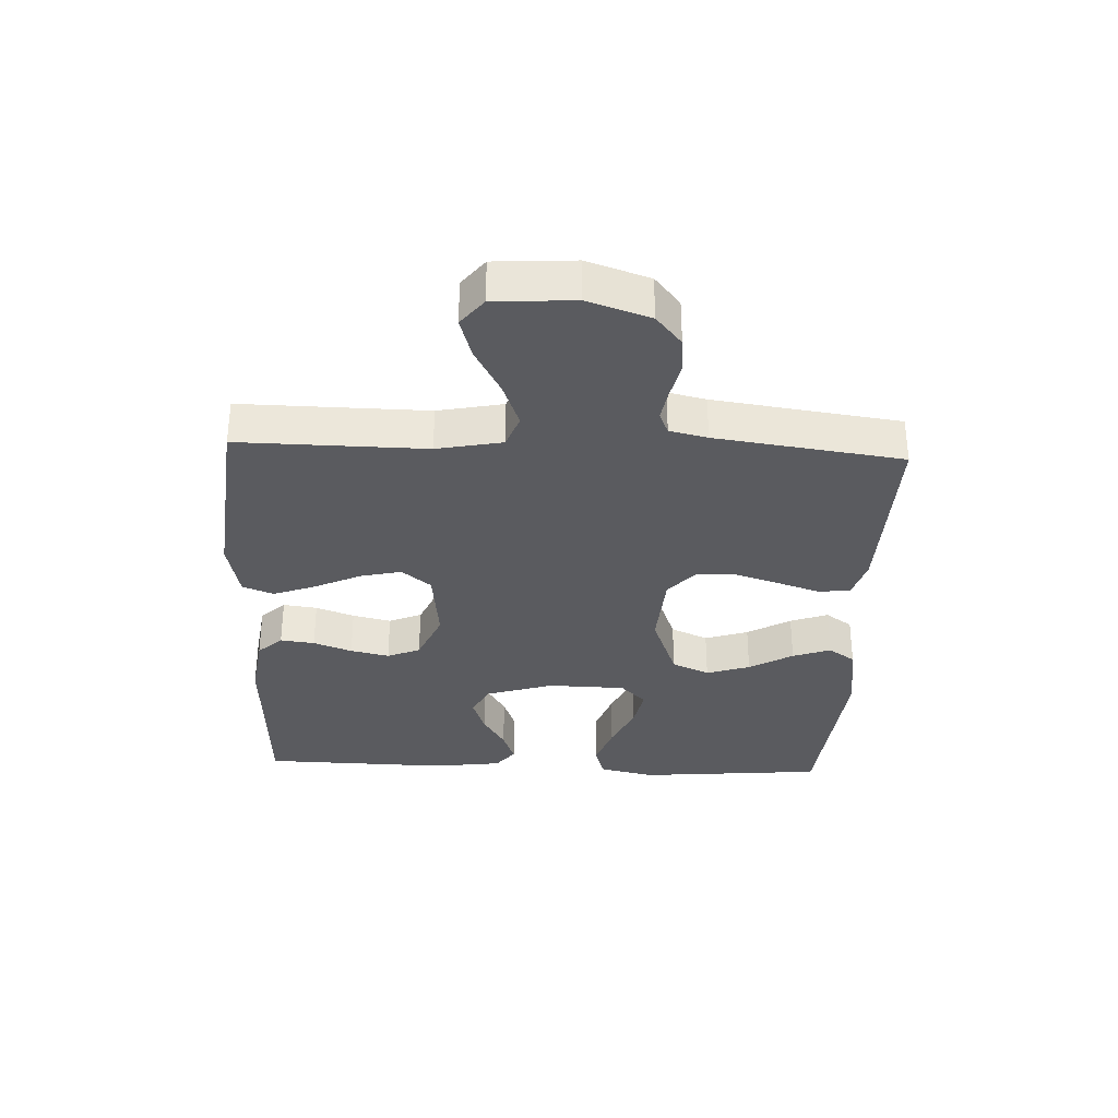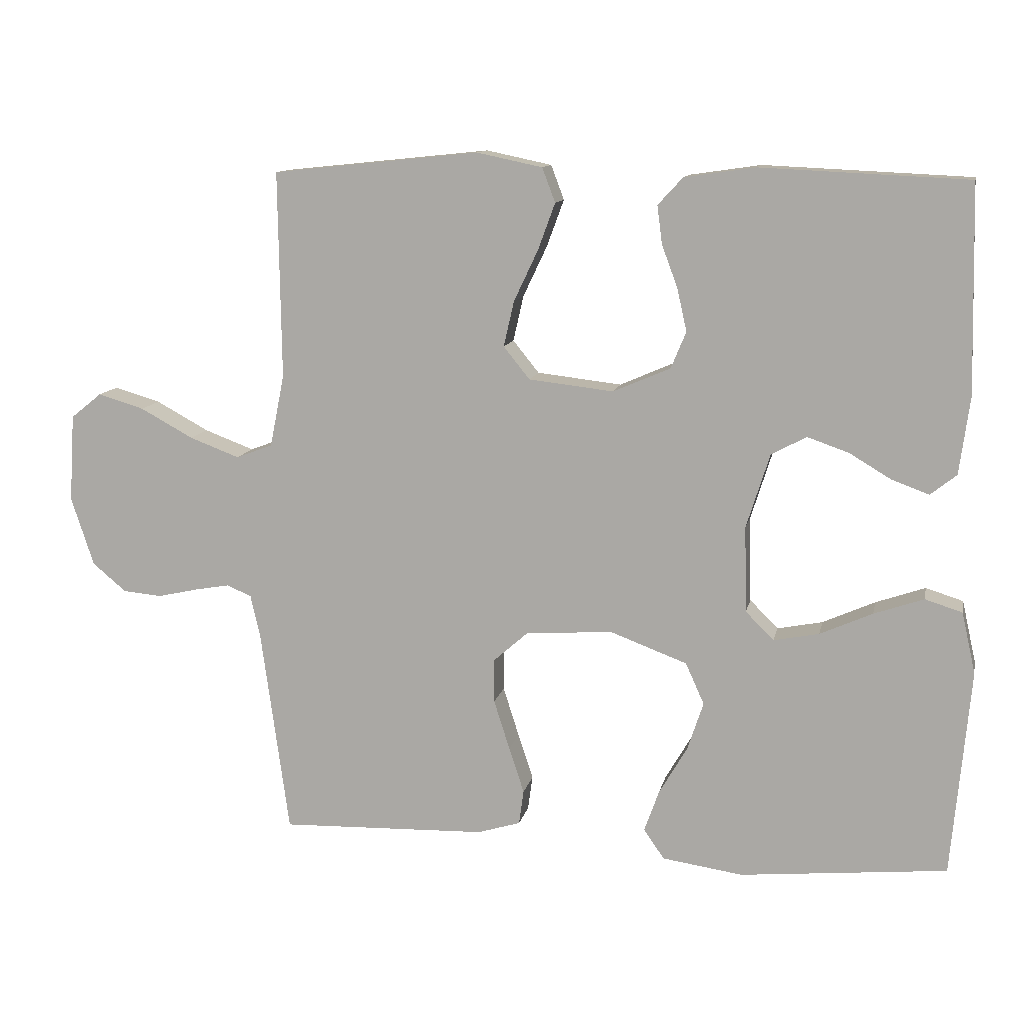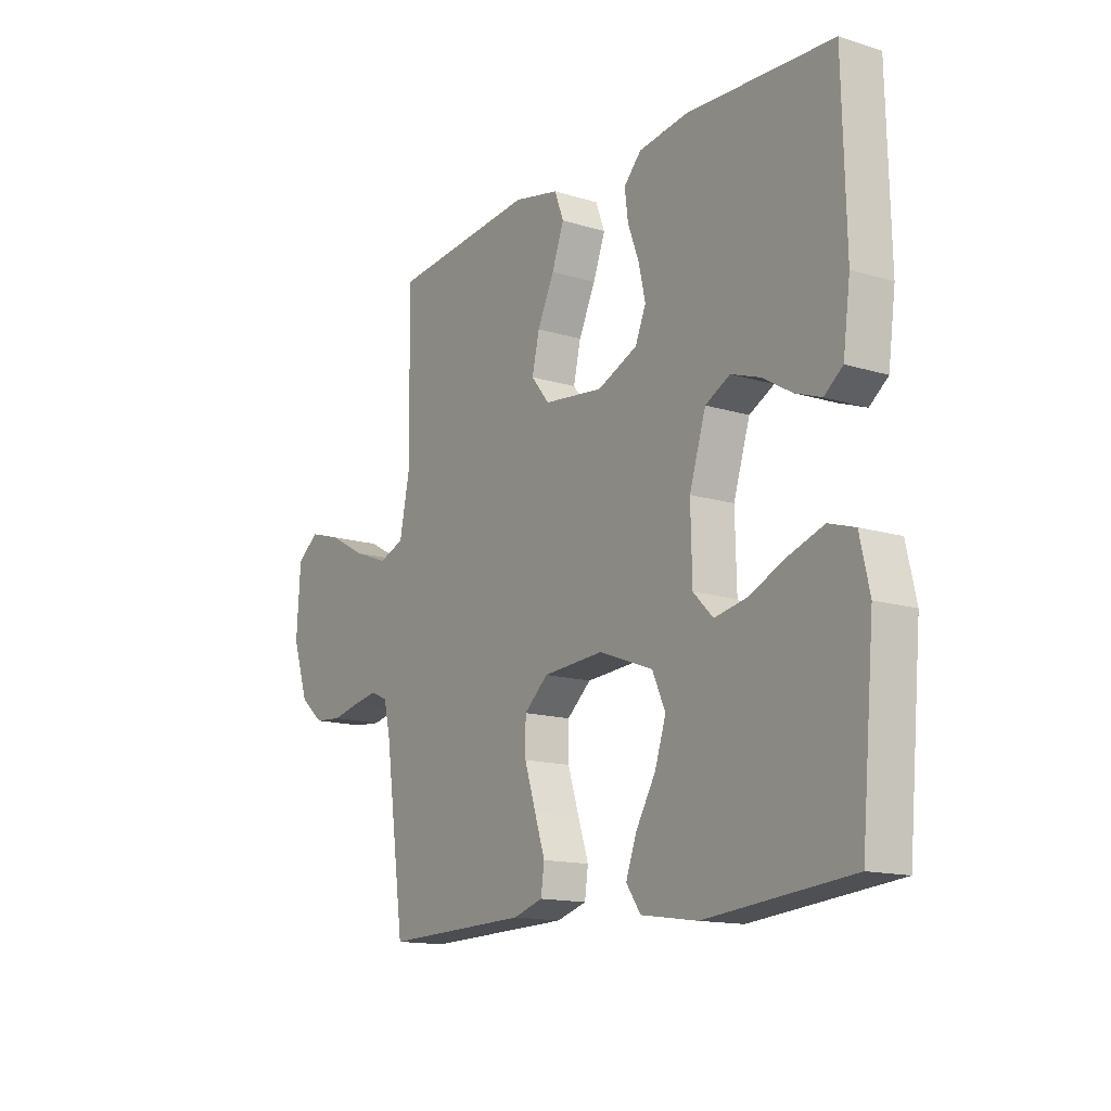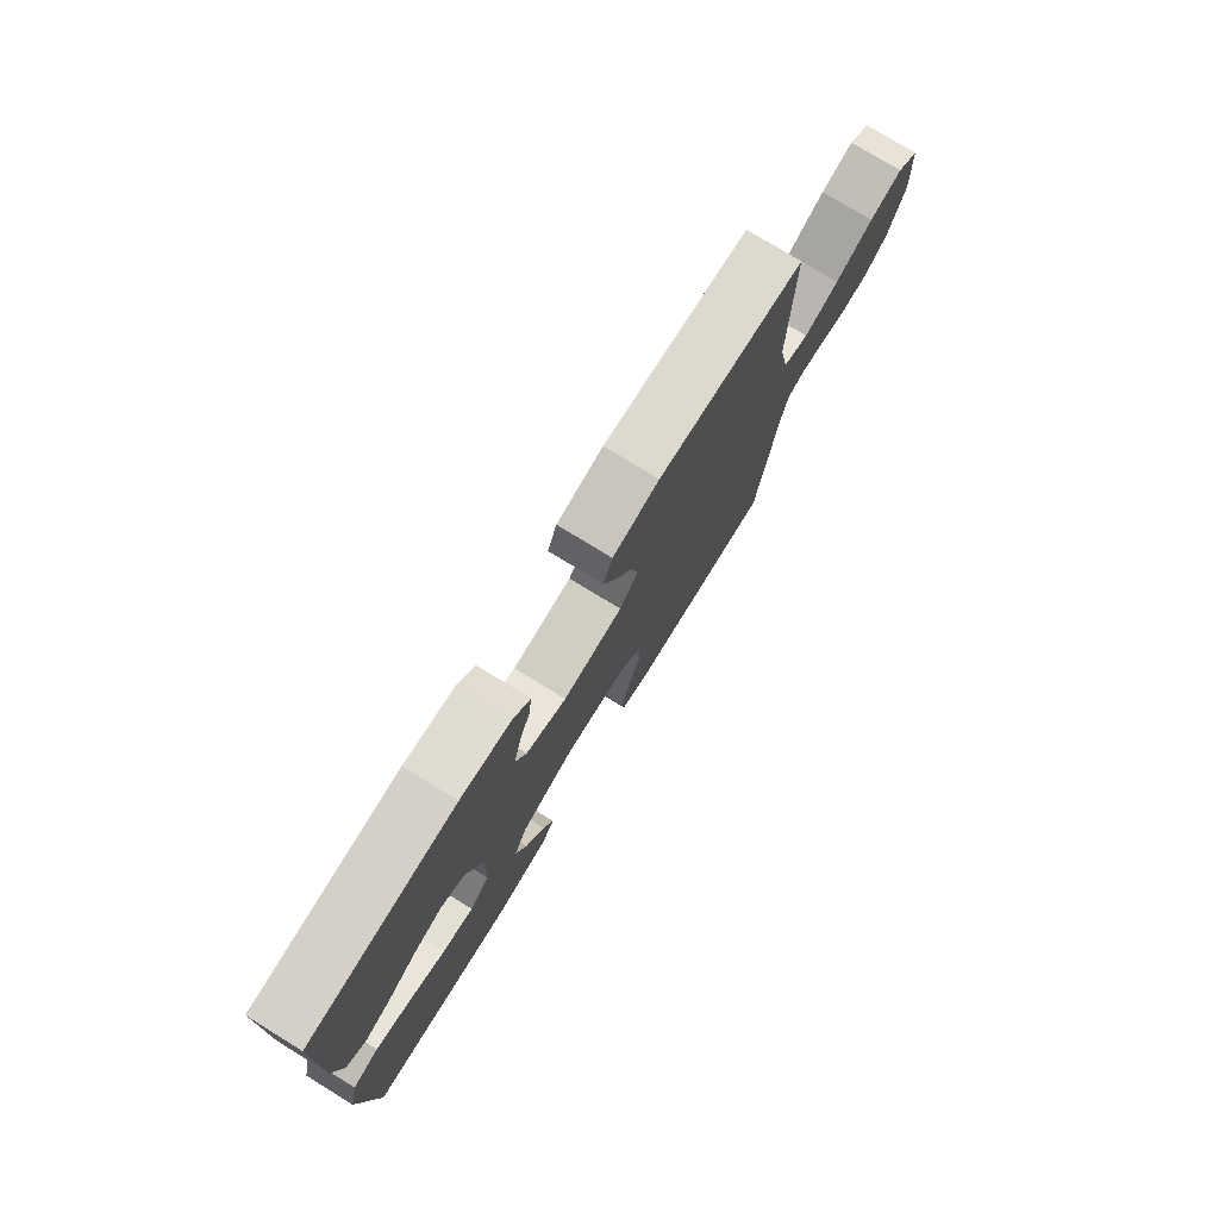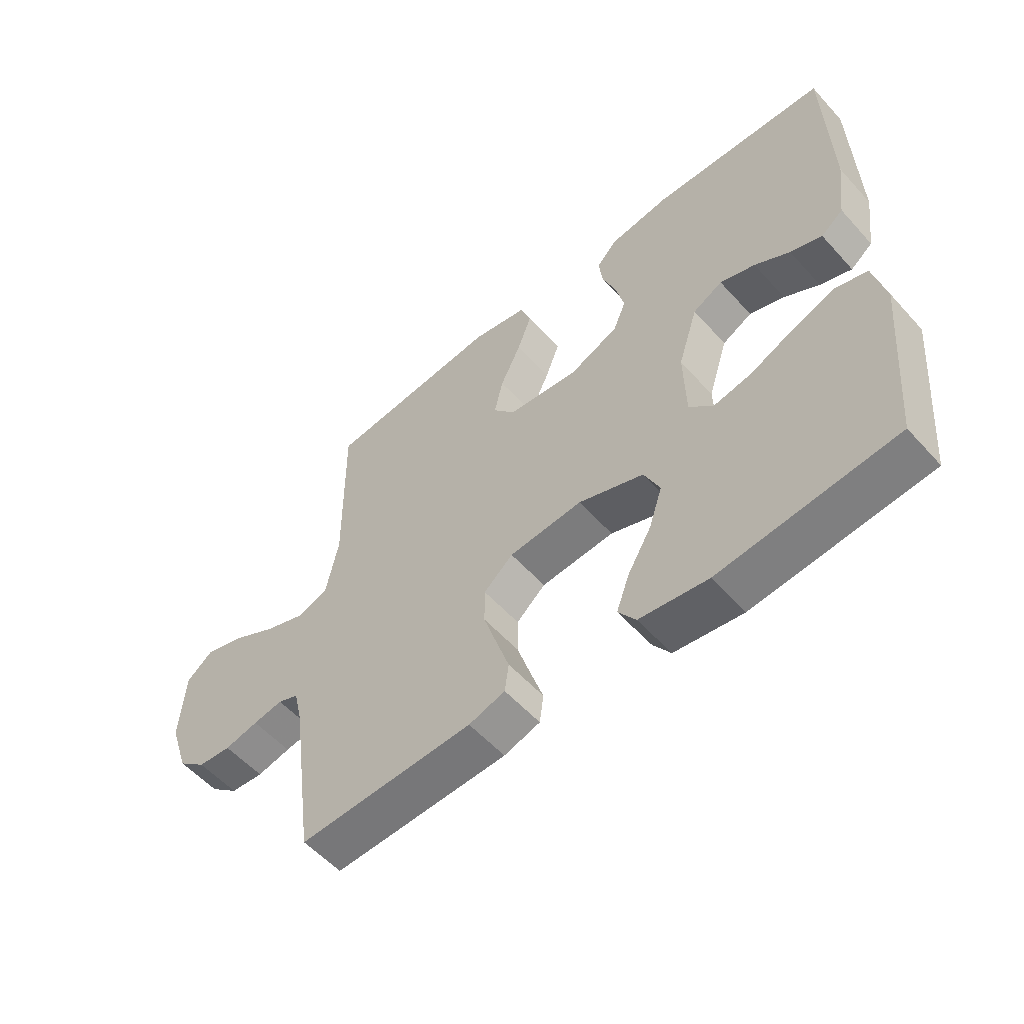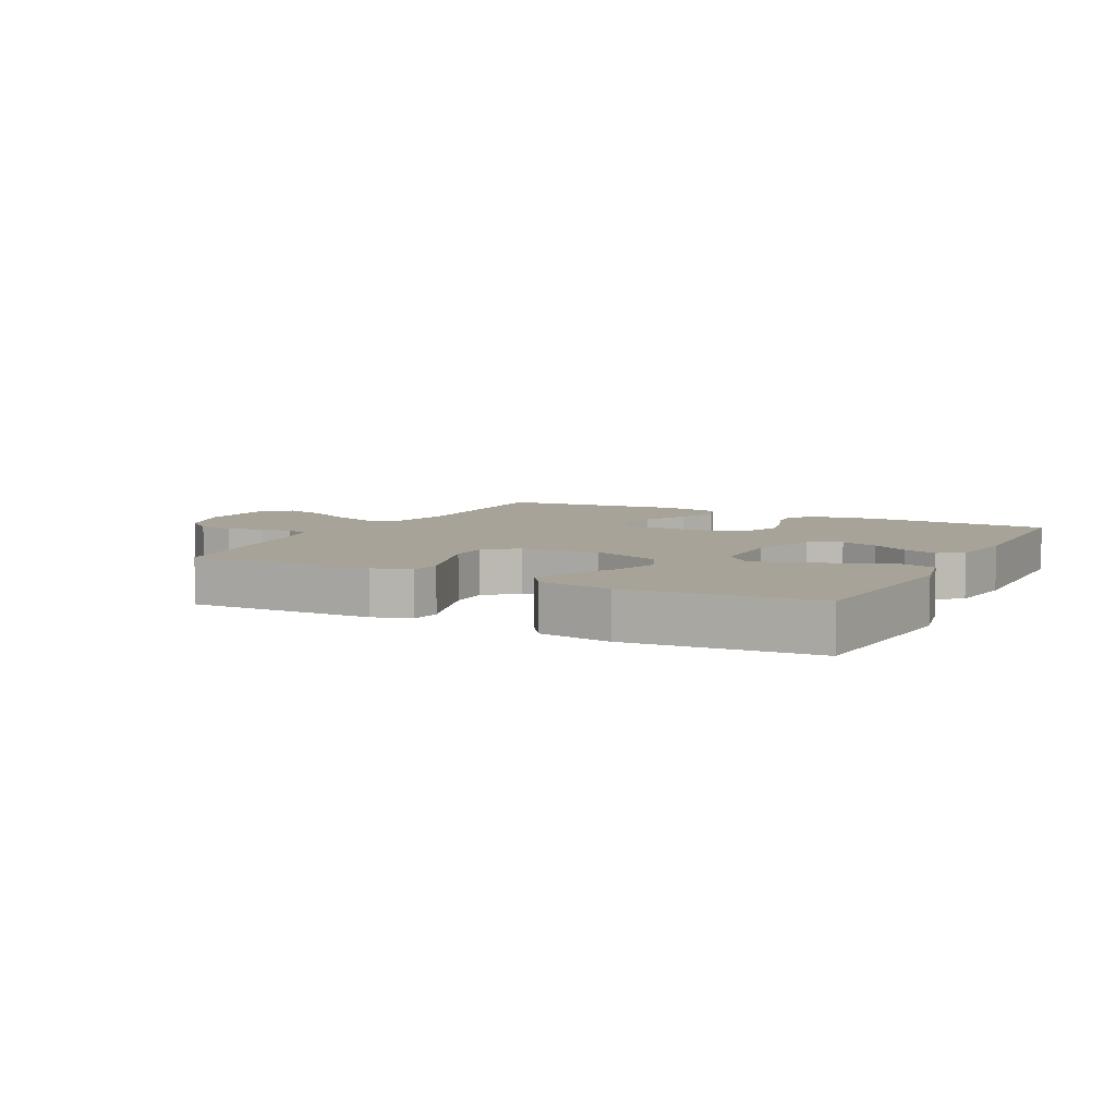
<metadata>
{"format":"obj","ext":"obj","renderer":"f3d","projection":"perspective","resolution":1024,"background":"white","views":[{"elev":-33.1,"azim":87.5,"up":"+Y"},{"elev":11.6,"azim":-168.4,"up":"+Z"},{"elev":-14.3,"azim":-124.1,"up":"+Z"},{"elev":77.0,"azim":-58.5,"up":"+Z"},{"elev":-55.9,"azim":-138.7,"up":"+Z"},{"elev":6.8,"azim":-152.4,"up":"+Y"}]}
</metadata>
<code>
v -0.5 0.07 0.5
v -0.2 0.07 0.514
v -0.097 0.07 0.499
v -0.061 0.07 0.46
v -0.068 0.07 0.405
v -0.091 0.07 0.343
v -0.105 0.07 0.281
v -0.083 0.07 0.228
v 0 0.07 0.192
v 0.123 0.07 0.206
v 0.161 0.07 0.253
v 0.146 0.07 0.319
v 0.111 0.07 0.393
v 0.086 0.07 0.461
v 0.105 0.07 0.511
v 0.2 0.07 0.531
v 0.5 0.07 0.5
v 0.496 0.07 0.2
v 0.517 0.07 0.095
v 0.57 0.07 0.075
v 0.642 0.07 0.102
v 0.719 0.07 0.144
v 0.786 0.07 0.164
v 0.831 0.07 0.128
v 0.839 0.07 0
v 0.806 0.07 -0.1
v 0.757 0.07 -0.141
v 0.7 0.07 -0.146
v 0.642 0.07 -0.133
v 0.591 0.07 -0.124
v 0.555 0.07 -0.139
v 0.541 0.07 -0.2
v 0.5 0.07 -0.5
v 0.2 0.07 -0.491
v 0.138 0.07 -0.472
v 0.131 0.07 -0.422
v 0.153 0.07 -0.355
v 0.176 0.07 -0.283
v 0.176 0.07 -0.219
v 0.126 0.07 -0.175
v 0 0.07 -0.166
v -0.112 0.07 -0.208
v -0.139 0.07 -0.268
v -0.116 0.07 -0.338
v -0.075 0.07 -0.408
v -0.053 0.07 -0.469
v -0.083 0.07 -0.512
v -0.2 0.07 -0.529
v -0.5 0.07 -0.5
v -0.527 0.07 -0.2
v -0.507 0.07 -0.111
v -0.453 0.07 -0.094
v -0.381 0.07 -0.119
v -0.305 0.07 -0.153
v -0.239 0.07 -0.166
v -0.198 0.07 -0.125
v -0.195 0.07 0
v -0.229 0.07 0.108
v -0.28 0.07 0.135
v -0.34 0.07 0.114
v -0.4 0.07 0.078
v -0.454 0.07 0.058
v -0.492 0.07 0.088
v -0.507 0.07 0.2
v -0.5 0 0.5
v -0.2 0 0.514
v -0.097 0 0.499
v -0.061 0 0.46
v -0.068 0 0.405
v -0.091 0 0.343
v -0.105 0 0.281
v -0.083 0 0.228
v 0 0 0.192
v 0.123 0 0.206
v 0.161 0 0.253
v 0.146 0 0.319
v 0.111 0 0.393
v 0.086 0 0.461
v 0.105 0 0.511
v 0.2 0 0.531
v 0.5 0 0.5
v 0.496 0 0.2
v 0.517 0 0.095
v 0.57 0 0.075
v 0.642 0 0.102
v 0.719 0 0.144
v 0.786 0 0.164
v 0.831 0 0.128
v 0.839 0 0
v 0.806 0 -0.1
v 0.757 0 -0.141
v 0.7 0 -0.146
v 0.642 0 -0.133
v 0.591 0 -0.124
v 0.555 0 -0.139
v 0.541 0 -0.2
v 0.5 0 -0.5
v 0.2 0 -0.491
v 0.138 0 -0.472
v 0.131 0 -0.422
v 0.153 0 -0.355
v 0.176 0 -0.283
v 0.176 0 -0.219
v 0.126 0 -0.175
v 0 0 -0.166
v -0.112 0 -0.208
v -0.139 0 -0.268
v -0.116 0 -0.338
v -0.075 0 -0.408
v -0.053 0 -0.469
v -0.083 0 -0.512
v -0.2 0 -0.529
v -0.5 0 -0.5
v -0.527 0 -0.2
v -0.507 0 -0.111
v -0.453 0 -0.094
v -0.381 0 -0.119
v -0.305 0 -0.153
v -0.239 0 -0.166
v -0.198 0 -0.125
v -0.195 0 0
v -0.229 0 0.108
v -0.28 0 0.135
v -0.34 0 0.114
v -0.4 0 0.078
v -0.454 0 0.058
v -0.492 0 0.088
v -0.507 0 0.2
f 4 5 6
f 3 4 6
f 2 3 6
f 1 2 6
f 64 1 6
f 63 64 6
f 62 63 6
f 61 62 6
f 60 61 6
f 59 60 6 7
f 58 59 7 8
f 57 58 8 9
f 56 57 9 10
f 52 53 54
f 51 52 54
f 50 51 54
f 49 50 54
f 48 49 54
f 47 48 54
f 46 47 54
f 45 46 54
f 44 45 54
f 43 44 54 55
f 42 43 55 56
f 35 36 37
f 34 35 37
f 33 34 37
f 32 33 37
f 31 32 37 38
f 30 31 38 39
f 27 28 29
f 26 27 29
f 25 26 29
f 24 25 29
f 23 24 29
f 22 23 29
f 21 22 29
f 20 21 29 30
f 30 39 40
f 20 30 40
f 19 20 40
f 16 17 18
f 15 16 18
f 14 15 18
f 13 14 18
f 12 13 18
f 11 12 18 19
f 41 42 56 10
f 19 40 41
f 11 19 41
f 10 11 41
f 70 69 68
f 70 68 67
f 70 67 66
f 70 66 65
f 70 65 128
f 70 128 127
f 70 127 126
f 70 126 125
f 70 125 124
f 71 70 124 123
f 72 71 123 122
f 73 72 122 121
f 74 73 121 120
f 118 117 116
f 118 116 115
f 118 115 114
f 118 114 113
f 118 113 112
f 118 112 111
f 118 111 110
f 118 110 109
f 118 109 108
f 119 118 108 107
f 120 119 107 106
f 101 100 99
f 101 99 98
f 101 98 97
f 101 97 96
f 102 101 96 95
f 103 102 95 94
f 93 92 91
f 93 91 90
f 93 90 89
f 93 89 88
f 93 88 87
f 93 87 86
f 93 86 85
f 94 93 85 84
f 104 103 94
f 104 94 84
f 104 84 83
f 82 81 80
f 82 80 79
f 82 79 78
f 82 78 77
f 82 77 76
f 83 82 76 75
f 74 120 106 105
f 105 104 83
f 105 83 75
f 105 75 74
f 1 65 66 2
f 2 66 67 3
f 3 67 68 4
f 4 68 69 5
f 5 69 70 6
f 6 70 71 7
f 7 71 72 8
f 8 72 73 9
f 9 73 74 10
f 10 74 75 11
f 11 75 76 12
f 12 76 77 13
f 13 77 78 14
f 14 78 79 15
f 15 79 80 16
f 16 80 81 17
f 17 81 82 18
f 18 82 83 19
f 19 83 84 20
f 20 84 85 21
f 21 85 86 22
f 22 86 87 23
f 23 87 88 24
f 24 88 89 25
f 25 89 90 26
f 26 90 91 27
f 27 91 92 28
f 28 92 93 29
f 29 93 94 30
f 30 94 95 31
f 31 95 96 32
f 32 96 97 33
f 33 97 98 34
f 34 98 99 35
f 35 99 100 36
f 36 100 101 37
f 37 101 102 38
f 38 102 103 39
f 39 103 104 40
f 40 104 105 41
f 41 105 106 42
f 42 106 107 43
f 43 107 108 44
f 44 108 109 45
f 45 109 110 46
f 46 110 111 47
f 47 111 112 48
f 48 112 113 49
f 49 113 114 50
f 50 114 115 51
f 51 115 116 52
f 52 116 117 53
f 53 117 118 54
f 54 118 119 55
f 55 119 120 56
f 56 120 121 57
f 57 121 122 58
f 58 122 123 59
f 59 123 124 60
f 60 124 125 61
f 61 125 126 62
f 62 126 127 63
f 63 127 128 64
f 64 128 65 1

</code>
